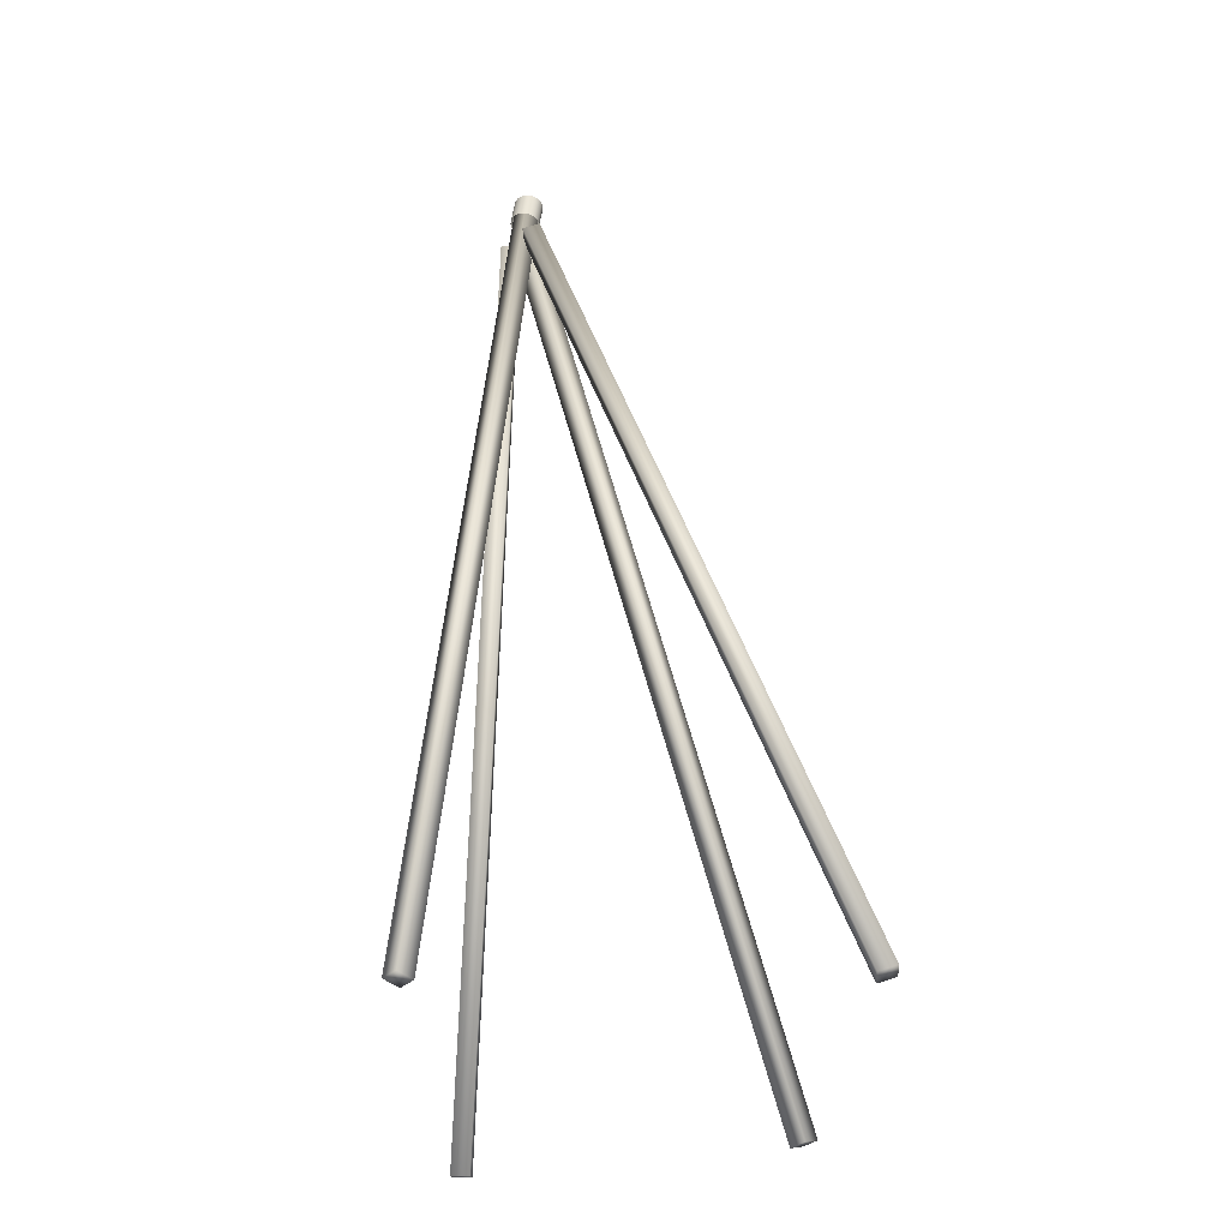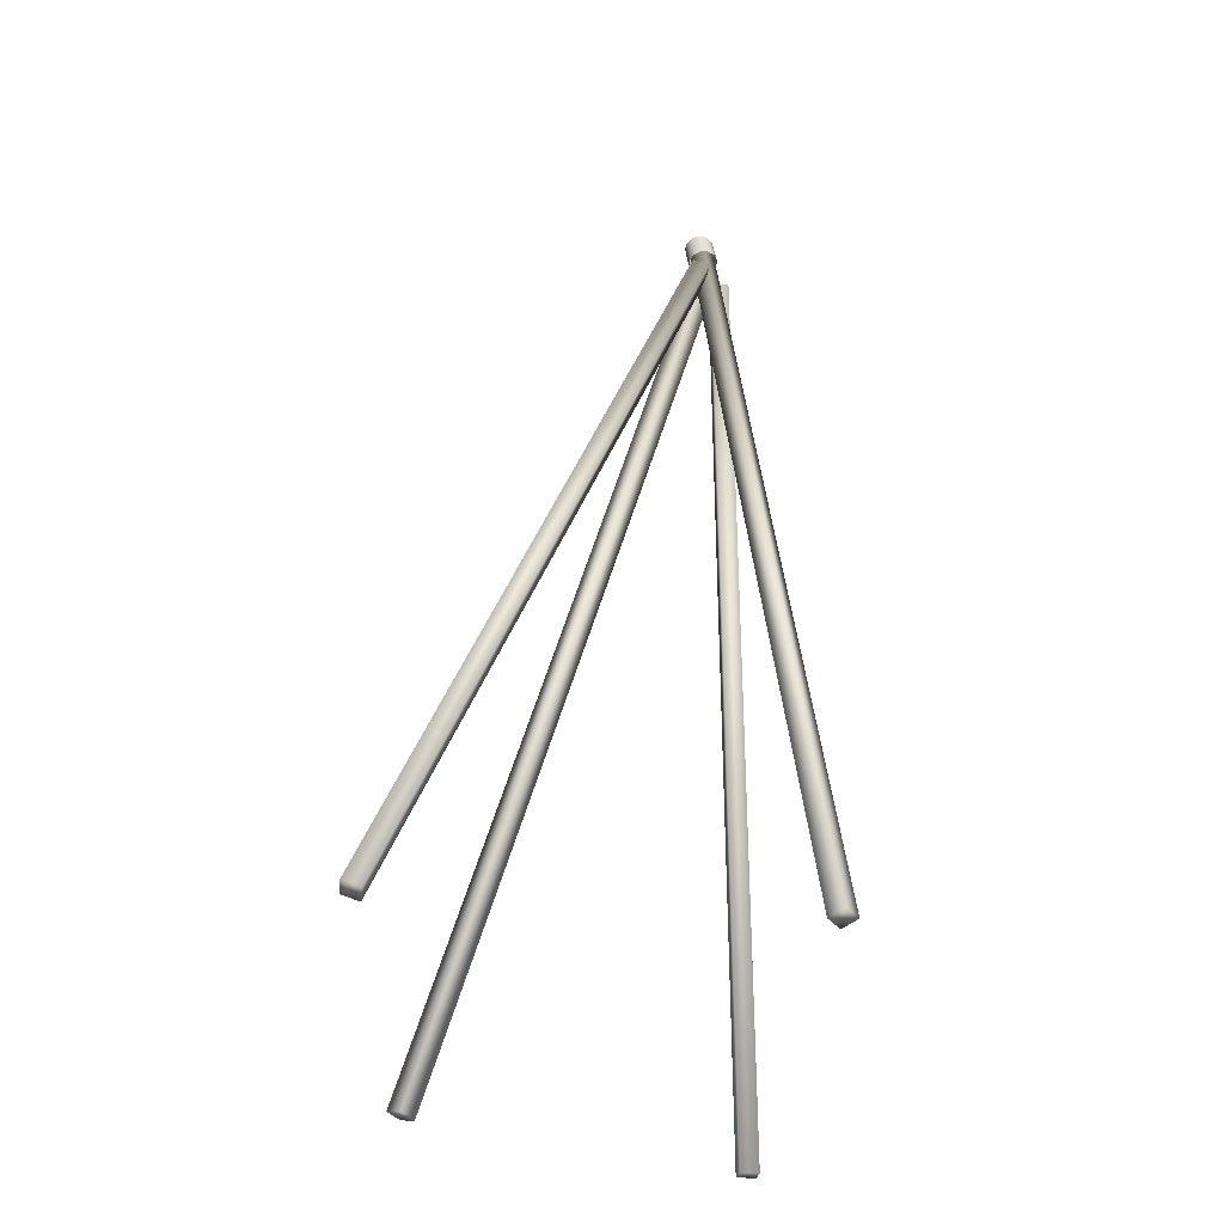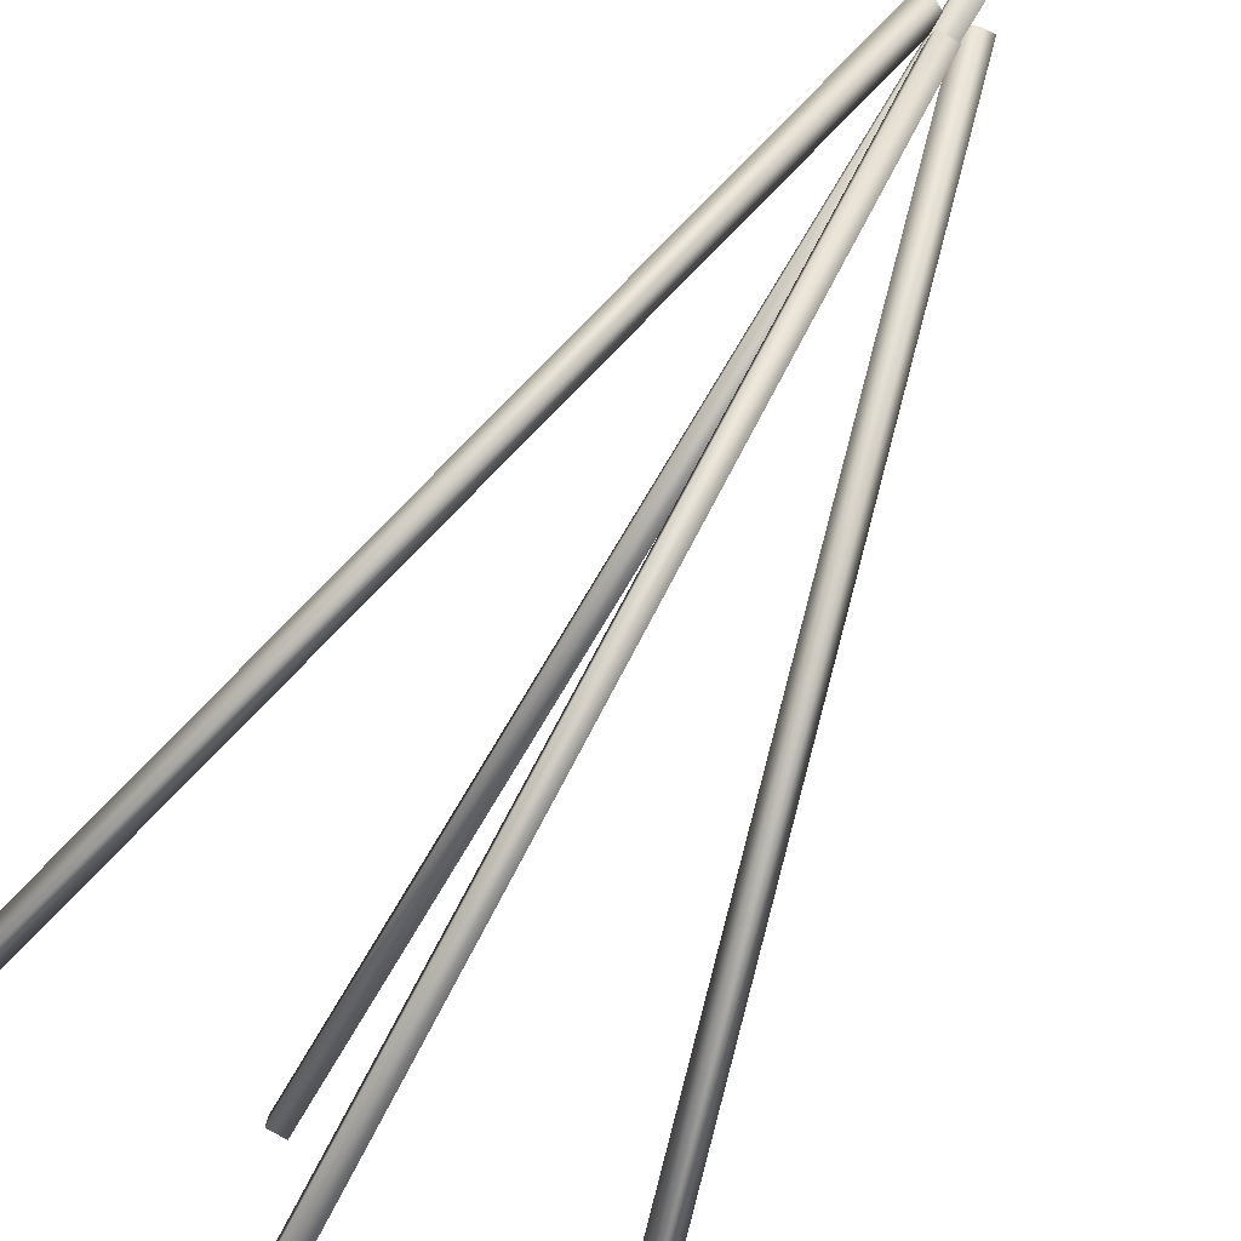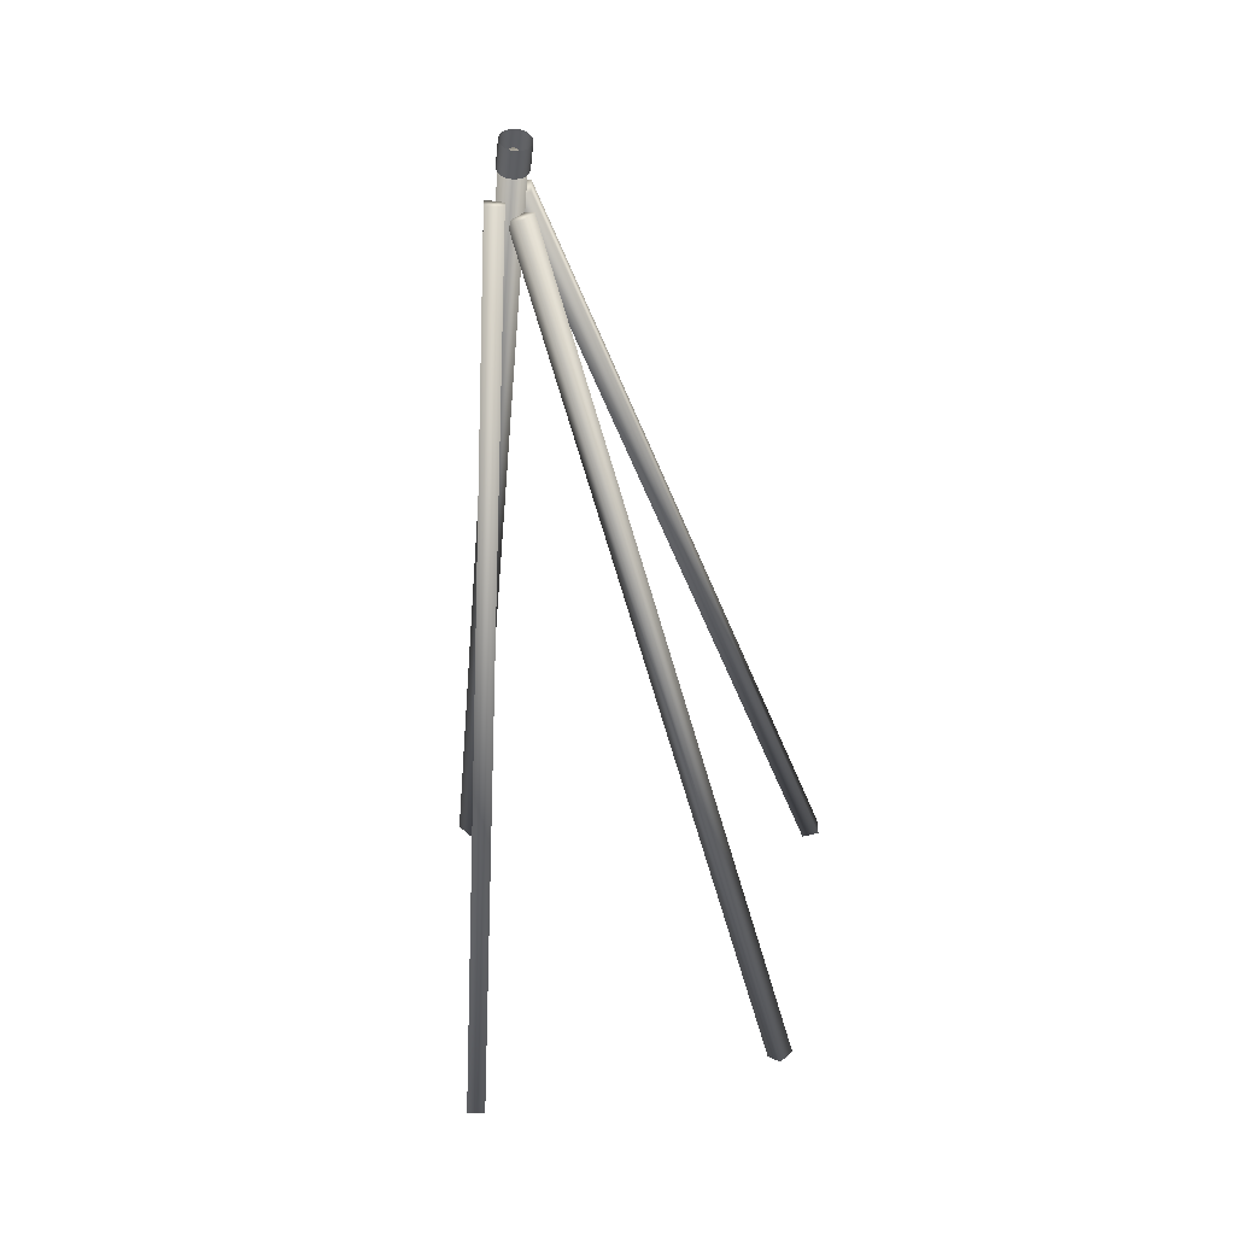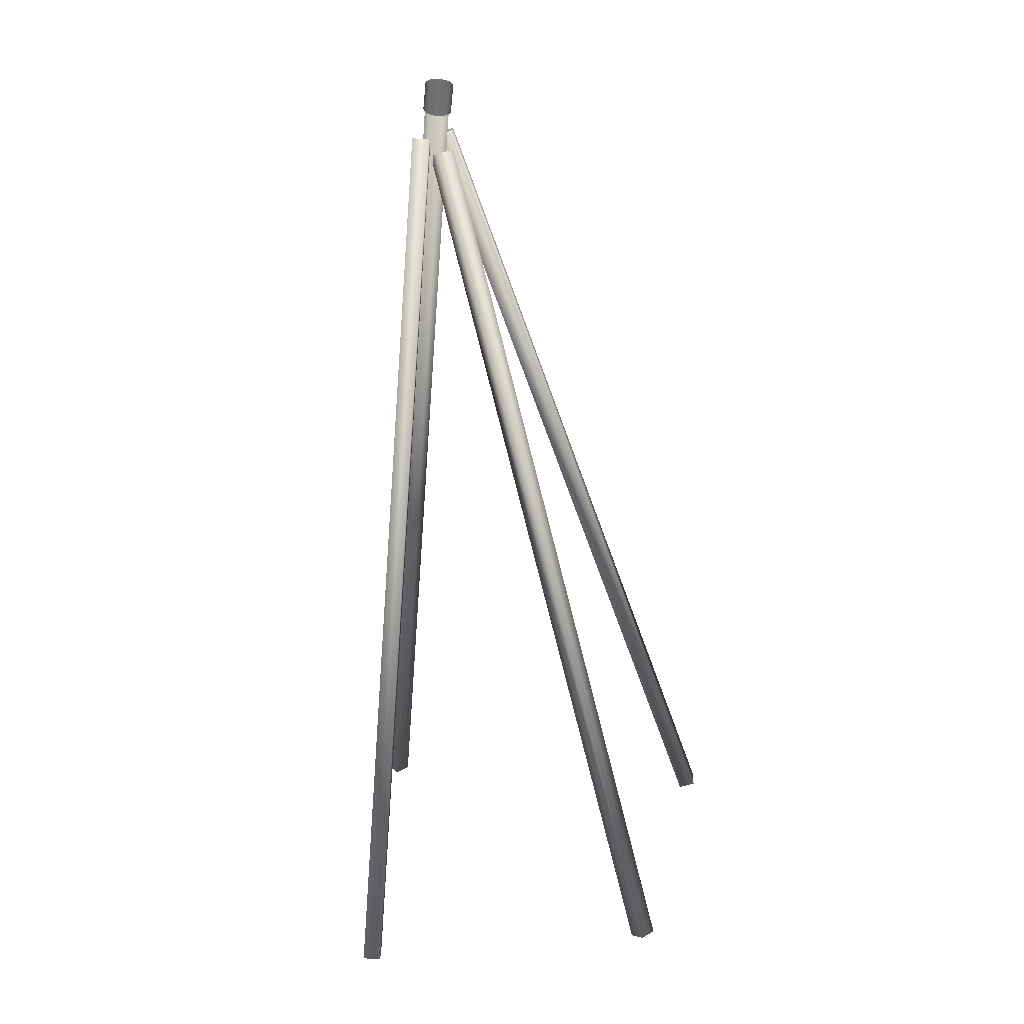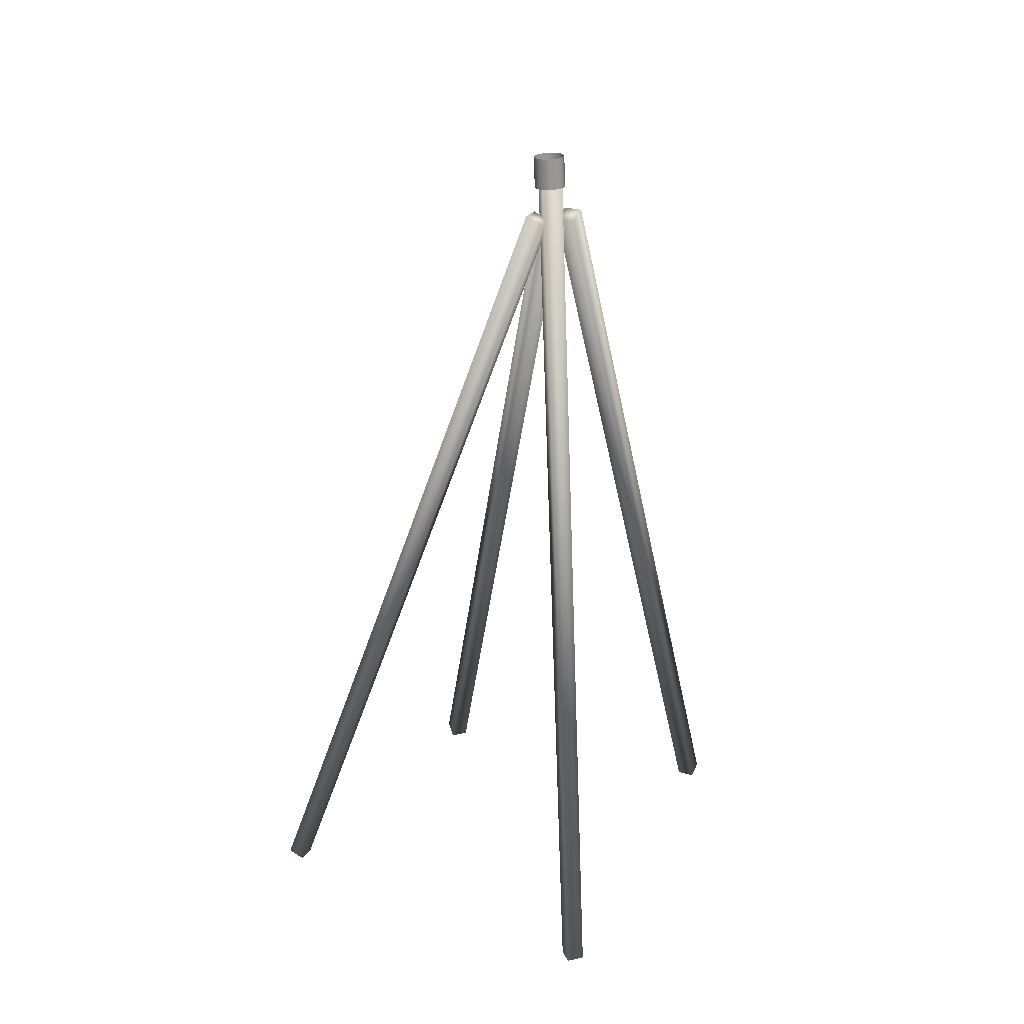
<metadata>
{"format":"obj","ext":"obj","renderer":"f3d","projection":"perspective","resolution":1024,"background":"white","views":[{"elev":-36.8,"azim":47.4,"up":"+Y"},{"elev":-44.4,"azim":-52.0,"up":"+Y"},{"elev":-77.6,"azim":149.8,"up":"+Z"},{"elev":43.1,"azim":133.5,"up":"+Y"},{"elev":27.8,"azim":138.4,"up":"+Y"},{"elev":30.7,"azim":-18.4,"up":"+Y"}]}
</metadata>
<code>
o Cylinder5
v 0.06816 4.426 -0.07198
v 0.06281 4.43 -0.04539
v 0.04759 4.433 -0.02286
v 0.0248 4.435 -0.007796
v -0.002089 4.436 -0.002508
v -0.02897 4.435 -0.007796
v -0.05176 4.433 -0.02286
v -0.06699 4.43 -0.04539
v -0.07234 4.426 -0.07198
v -0.06699 4.422 -0.09856
v -0.05176 4.418 -0.1211
v -0.02897 4.416 -0.1362
v -0.002089 4.415 -0.1414
v 0.0248 4.416 -0.1362
v 0.04759 4.418 -0.1211
v 0.06281 4.422 -0.09856
v 0.06816 4.287 -0.0511
v 0.06281 4.291 -0.02451
v 0.04759 4.294 -0.001974
v 0.0248 4.297 0.01309
v -0.002089 4.297 0.01837
v -0.02897 4.297 0.01309
v -0.05176 4.294 -0.001974
v -0.06699 4.291 -0.02451
v -0.07234 4.287 -0.0511
v -0.06699 4.283 -0.07768
v -0.05176 4.279 -0.1002
v -0.02897 4.277 -0.1153
v -0.002089 4.276 -0.1206
v 0.0248 4.277 -0.1153
v 0.04759 4.279 -0.1002
v 0.06281 4.283 -0.07768
g Cylinder5
f 1 17 32 16
f 2 18 17 1
f 3 19 18 2
f 4 20 19 3
f 5 21 20 4
f 6 22 21 5
f 7 23 22 6
f 8 24 23 7
f 9 25 24 8
f 10 26 25 9
f 11 27 26 10
f 12 28 27 11
f 13 29 28 12
f 14 30 29 13
f 15 31 30 14
f 16 32 31 15
o Cube1_copy4
v -1.275 0.03216 -0.869
v -1.219 0.00448 -0.8103
v -0.1276 4.165 -0.02348
v -0.07117 4.137 0.03516
v -1.215 0.02768 -0.9296
v -1.158 0 -0.871
v -0.06683 4.16 -0.08411
v -0.01038 4.132 -0.02546
g Cube1_copy4
f 33 37 38 34
f 34 36 35 33
f 34 38 40 36
f 35 39 37 33
f 36 40 39 35
f 37 39 40 38
o Cube1_copy3
v -0.04299 0.03192 -1.75
v -0.04299 0 -1.67
v -0.04299 4.091 -0.1266
v -0.04299 4.059 -0.04675
v 0.04299 0.03192 -1.75
v 0.04299 0 -1.67
v 0.04299 4.091 -0.1266
v 0.04299 4.059 -0.04675
g Cube1_copy3
f 41 45 46 42
f 42 44 43 41
f 42 46 48 44
f 43 47 45 41
f 44 48 47 43
f 45 47 48 46
o Cube1_copy2
v -0.04299 0 0.3989
v -0.04299 0.009826 0.4844
v -0.04299 4.343 -0.1007
v -0.04299 4.353 -0.01525
v 0.04299 0 0.3989
v 0.04299 0.009826 0.4844
v 0.04299 4.343 -0.1007
v 0.04299 4.353 -0.01525
g Cube1_copy2
f 49 53 54 50
f 50 52 51 49
f 50 54 56 52
f 51 55 53 49
f 52 56 55 51
f 53 55 56 54
o Cube1
v 1.229 0.02768 -0.9296
v 1.172 0 -0.871
v 0.0808 4.16 -0.08411
v 0.02436 4.132 -0.02546
v 1.289 0.03216 -0.869
v 1.233 0.00448 -0.8103
v 0.1416 4.165 -0.02348
v 0.08515 4.137 0.03516
g Cube1
f 57 61 62 58
f 58 60 59 57
f 58 62 64 60
f 59 63 61 57
f 60 64 63 59
f 61 63 64 62

</code>
